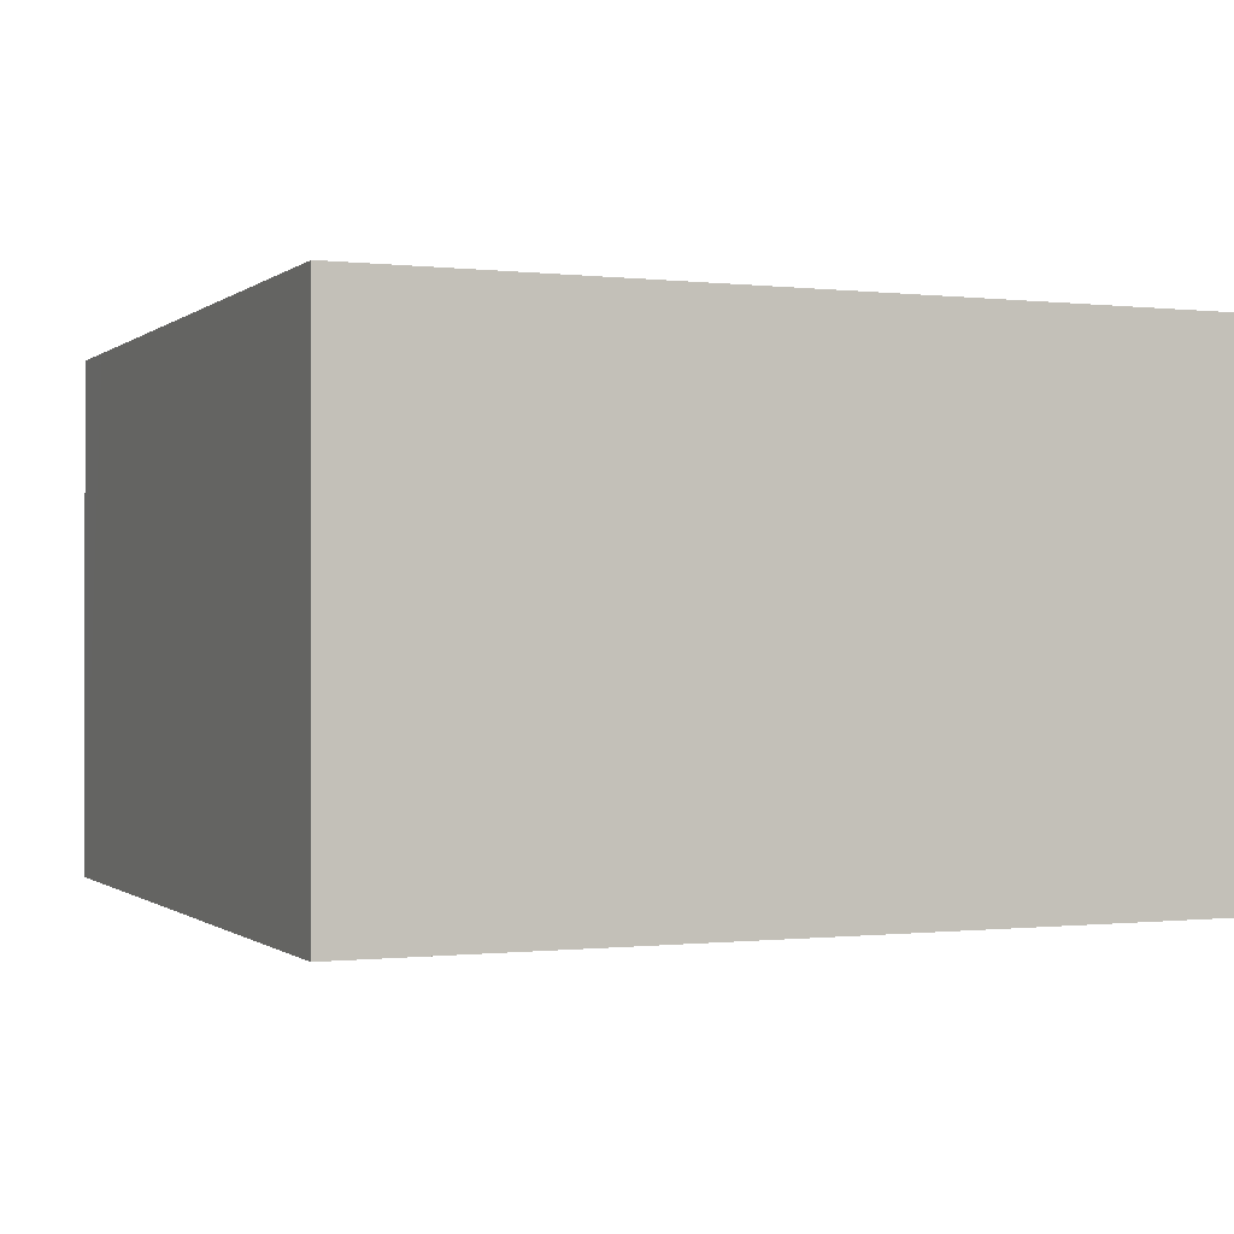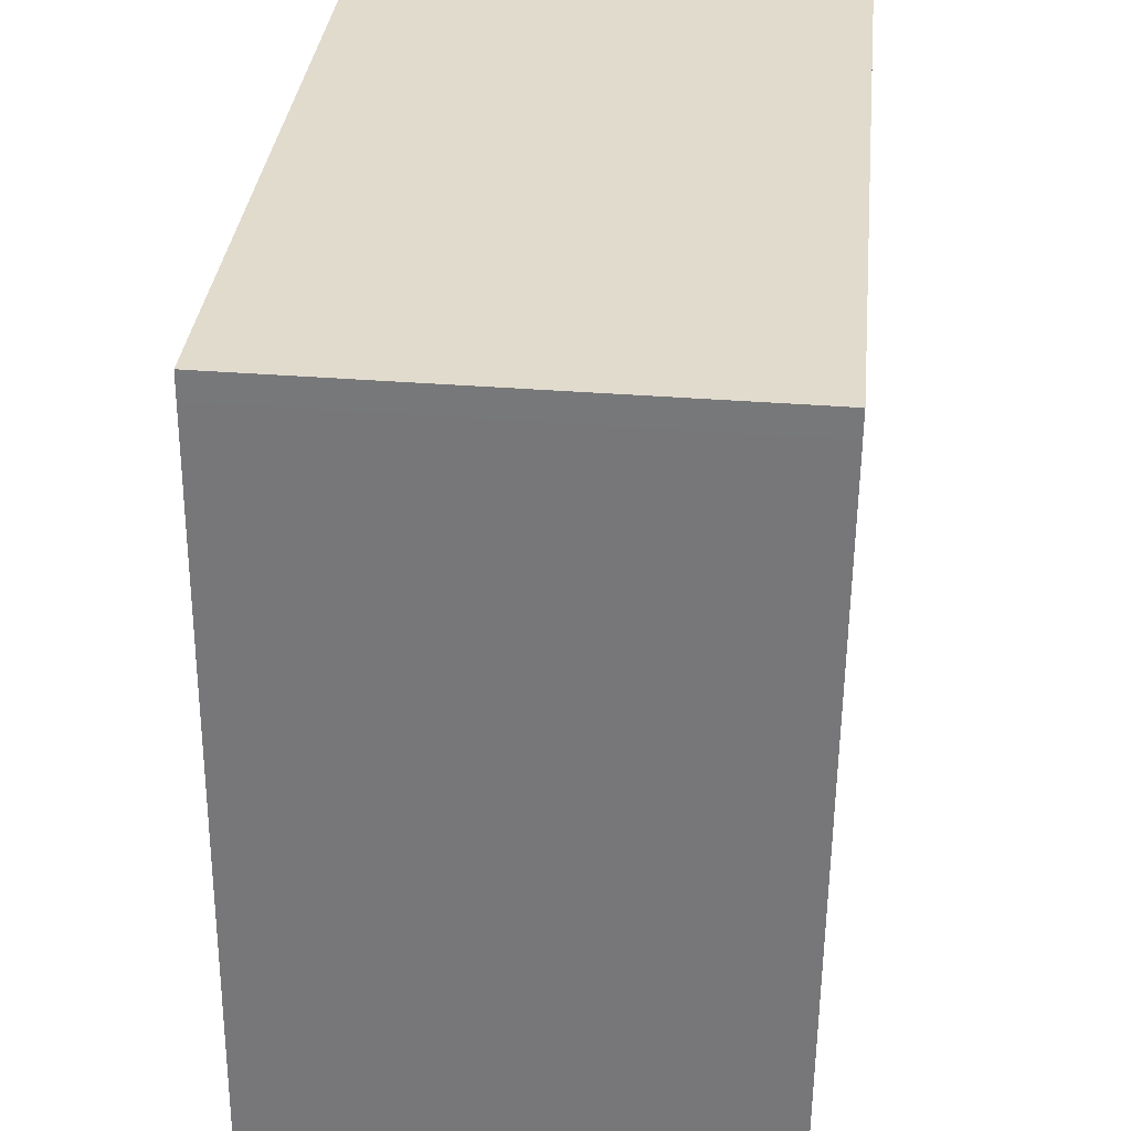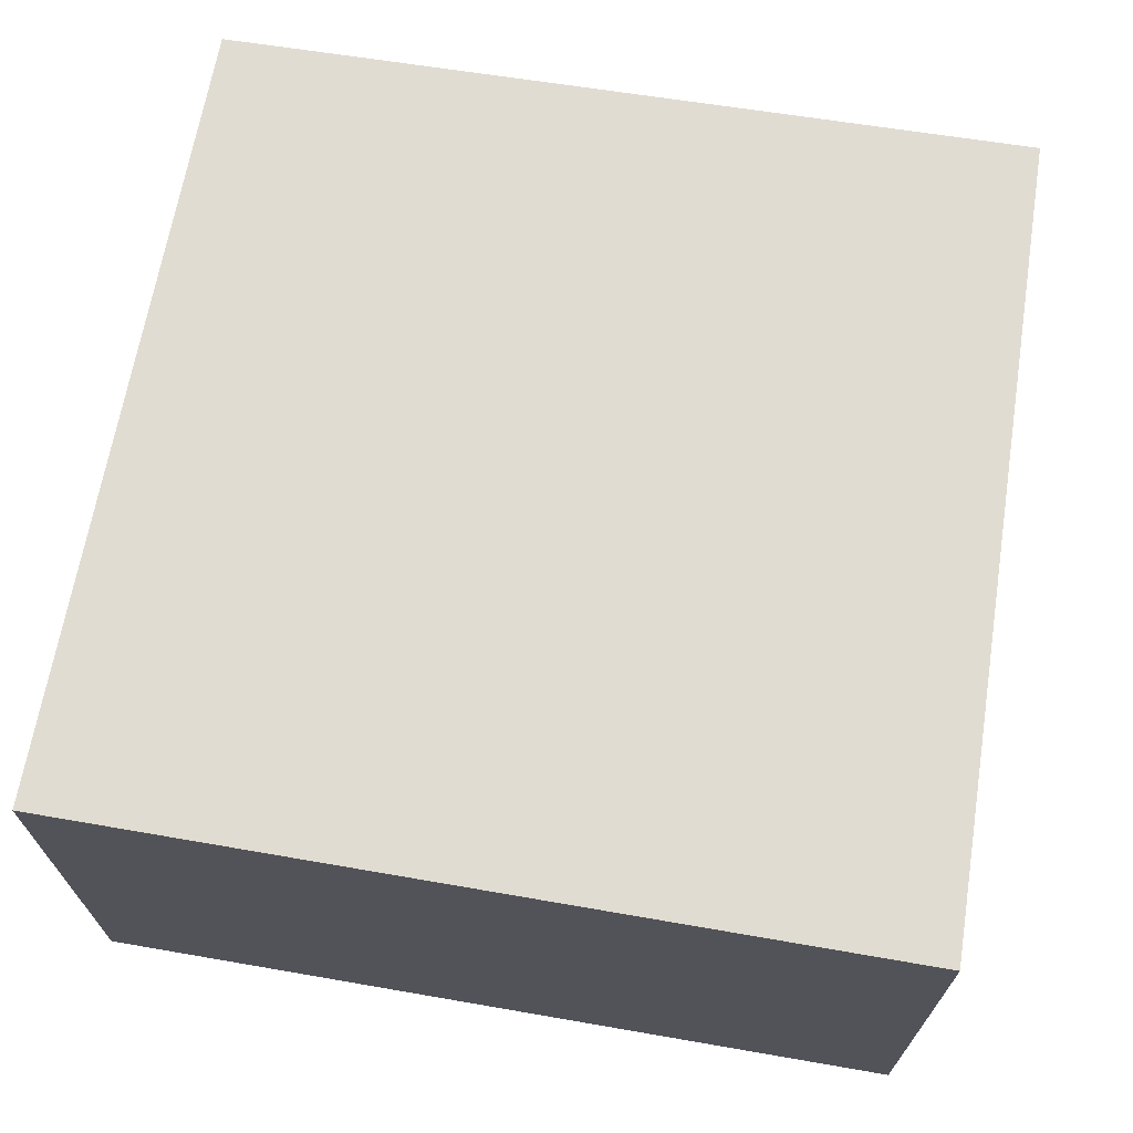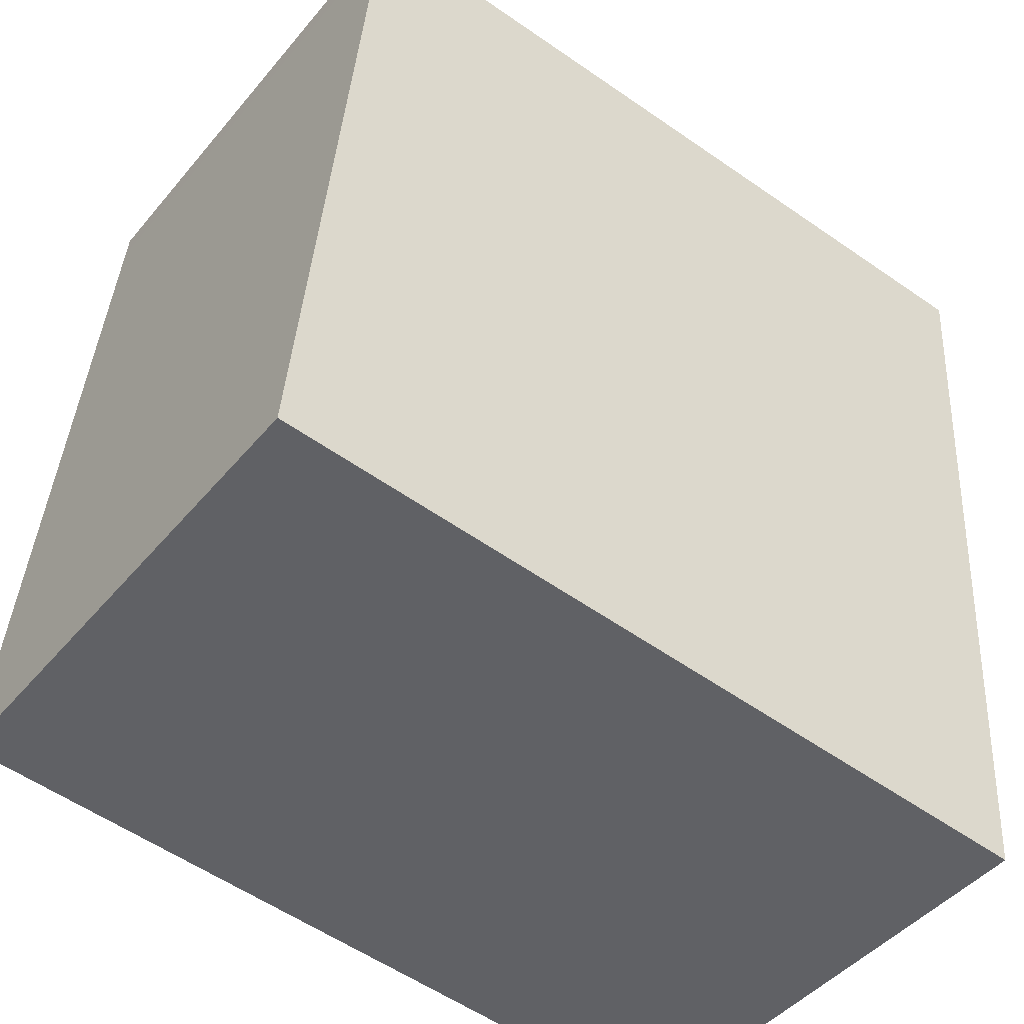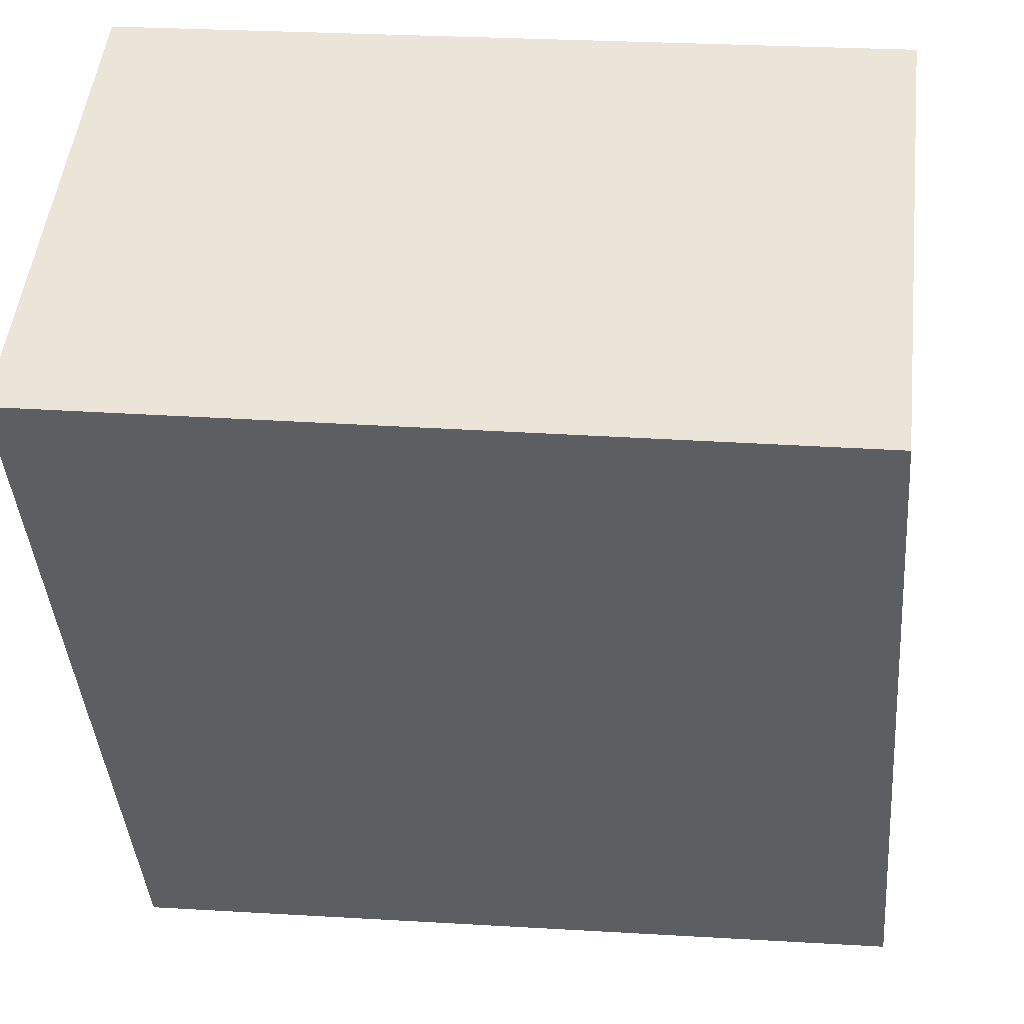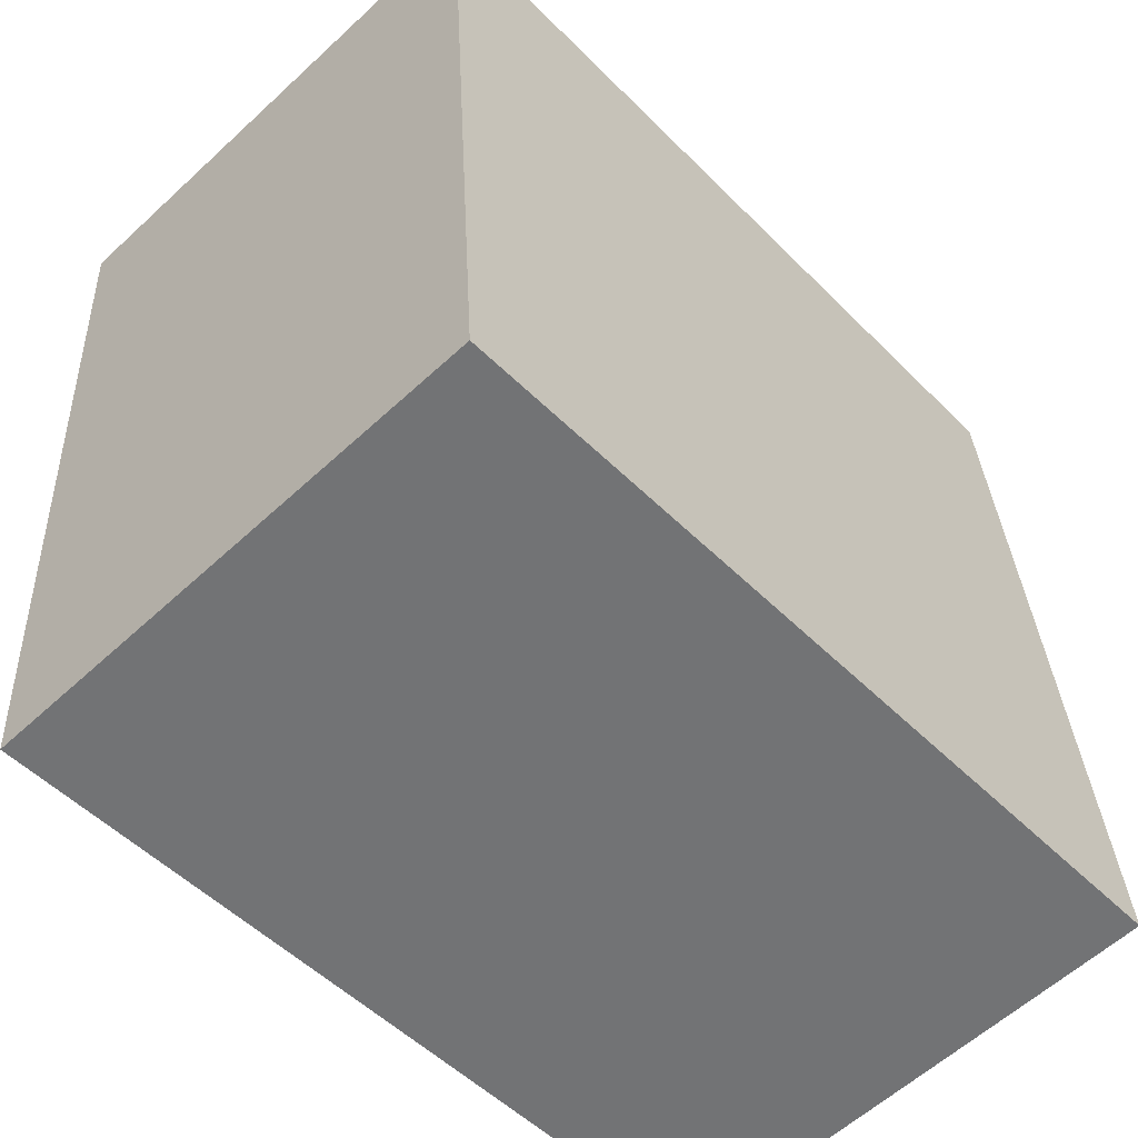
<metadata>
{"format":"obj","ext":"obj","renderer":"f3d","projection":"perspective","resolution":1024,"background":"white","views":[{"elev":-0.5,"azim":70.5,"up":"+Y"},{"elev":37.0,"azim":-84.2,"up":"+Z"},{"elev":69.0,"azim":103.7,"up":"+Y"},{"elev":-45.4,"azim":-37.1,"up":"+Z"},{"elev":50.2,"azim":-173.5,"up":"+Z"},{"elev":-59.3,"azim":133.5,"up":"+Z"}]}
</metadata>
<code>
v  0.271 2.099 3.147
v  3.282 2.099 -0.291
v  0 2.099 1.285e-16
v  0.281 2.099 3.258
v  0.594 2.099 3.24
v  3.333 2.099 3.086
v  3.511 2.099 3.076
v  3.511 -1.884e-16 3.076
v  3.282 1.782e-17 -0.291
v  0 0 0
v  0.271 -1.927e-16 3.147
v  0.281 -1.995e-16 3.258
v  0.594 -1.984e-16 3.24
v  3.333 -1.89e-16 3.086
g defaultobject
f 1 2 3
f 2 1 4
f 2 4 5
f 2 5 6
f 2 6 7
f 8 2 7
f 2 8 9
f 9 3 2
f 3 9 10
f 10 1 3
f 1 10 11
f 1 11 4
f 4 11 12
f 12 5 4
f 5 12 6
f 6 12 13
f 6 13 14
f 6 14 7
f 7 14 8
f 11 13 12
f 13 11 10
f 13 10 14
f 14 10 8
f 8 10 9

</code>
